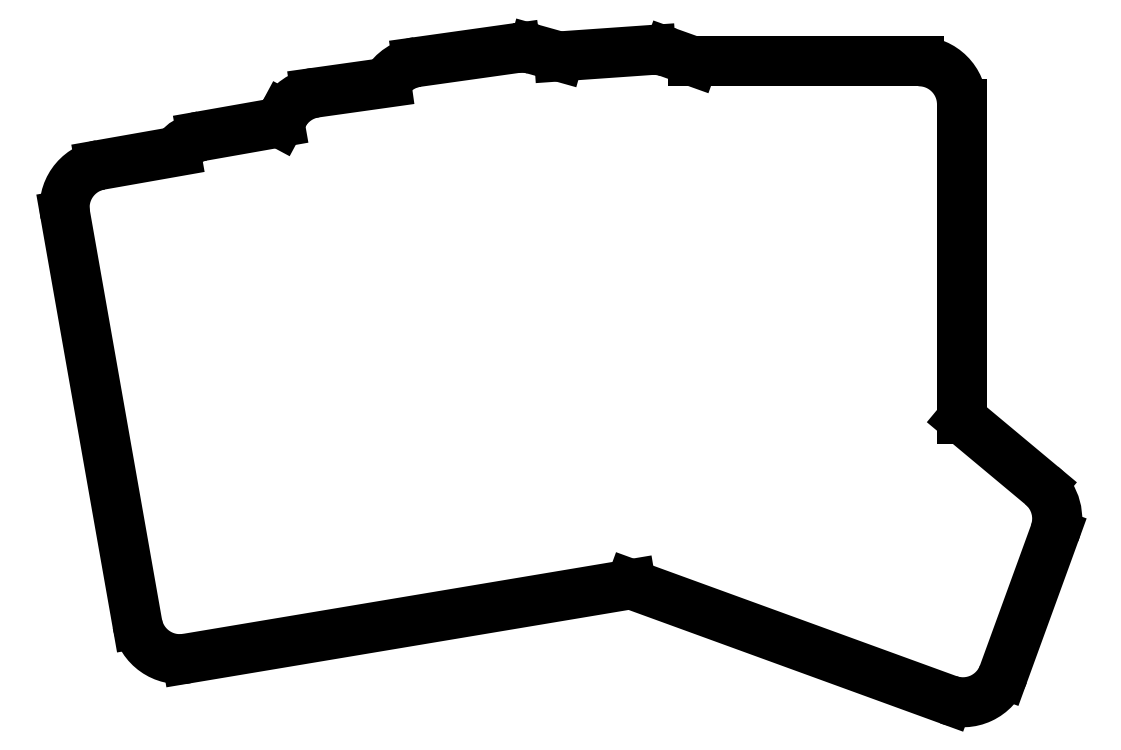
<metadata>
{"format":"dxf","ext":"dxf","renderer":"ezdxf+matplotlib","layout":"modelspace","background":"white","min_lineweight":24,"dpi":150}
</metadata>
<code>
0
SECTION
2
ENTITIES
0
LINE
8
0
10
34.62
20
-162.1
11
21.25
21
-86.27
0
ARC
8
0
10
29.13
20
-84.89
40
8
50
100
51
190
0
LINE
8
0
10
27.74
20
-77.01
11
41.73
21
-74.54
0
ARC
8
0
10
47.98
20
-79.53
40
8
50
100
51
141.4
0
LINE
8
0
10
46.59
20
-71.65
11
60.99
21
-69.11
0
LINE
8
0
10
60.99
20
-69.11
11
61.73
21
-67.73
0
ARC
8
0
10
68.78
20
-71.52
40
8
50
98
51
151.8
0
LINE
8
0
10
67.66
20
-63.59
11
80.79
21
-61.75
0
ARC
8
0
10
87.67
20
-65.83
40
8
50
98
51
149.3
0
LINE
8
0
10
86.56
20
-57.91
11
104.9
21
-55.33
0
ARC
8
0
10
106
20
-63.26
40
8
50
74.33
51
98
0
LINE
8
0
10
108.2
20
-55.55
11
112.9
21
-56.87
0
LINE
8
0
10
112.9
20
-56.87
11
129.9
21
-55.68
0
ARC
8
0
10
130.5
20
-63.66
40
8
50
70.33
51
94
0
LINE
8
0
10
133.2
20
-56.13
11
137.8
21
-57.77
0
LINE
8
0
10
137.8
20
-57.77
11
179.6
21
-57.77
0
ARC
8
0
10
179.6
20
-65.77
40
8
50
0
51
90
0
LINE
8
0
10
187.6
20
-65.77
11
187.6
21
-124.2
0
LINE
8
0
10
187.6
20
-124.2
11
202.4
21
-136.5
0
ARC
8
0
10
197.3
20
-142.6
40
8
50
340
51
410.2
0
LINE
8
0
10
204.8
20
-145.4
11
195.3
21
-171.5
0
ARC
8
0
10
187.8
20
-168.7
40
8
50
250
51
340
0
LINE
8
0
10
185.1
20
-176.2
11
126.2
21
-154.8
0
LINE
8
0
10
126.2
20
-154.8
11
43.82
21
-168.6
0
ARC
8
0
10
42.5
20
-160.7
40
8
50
190
51
279.5
0
ENDSEC
0
EOF

</code>
